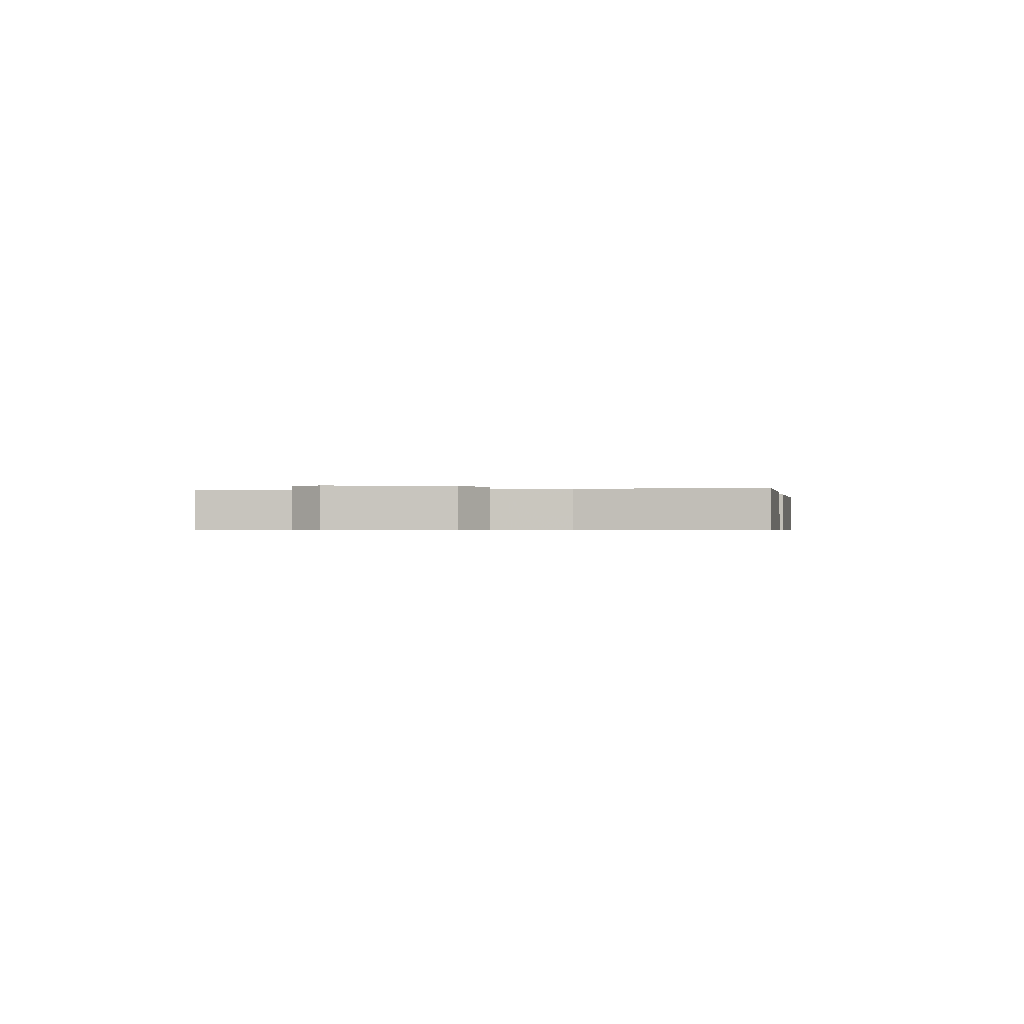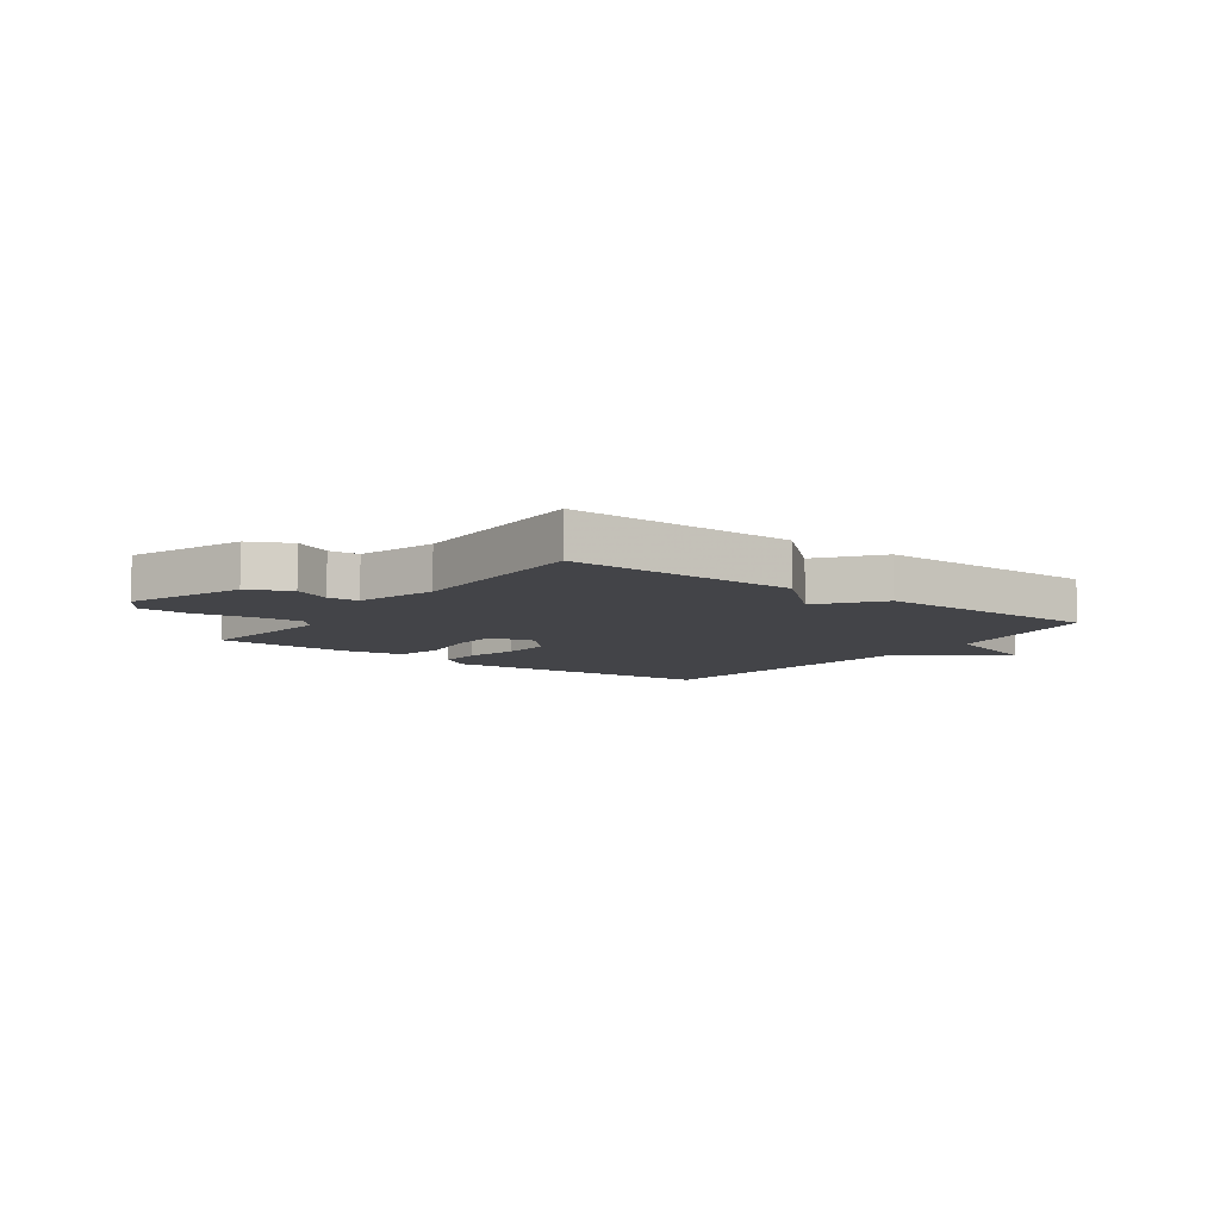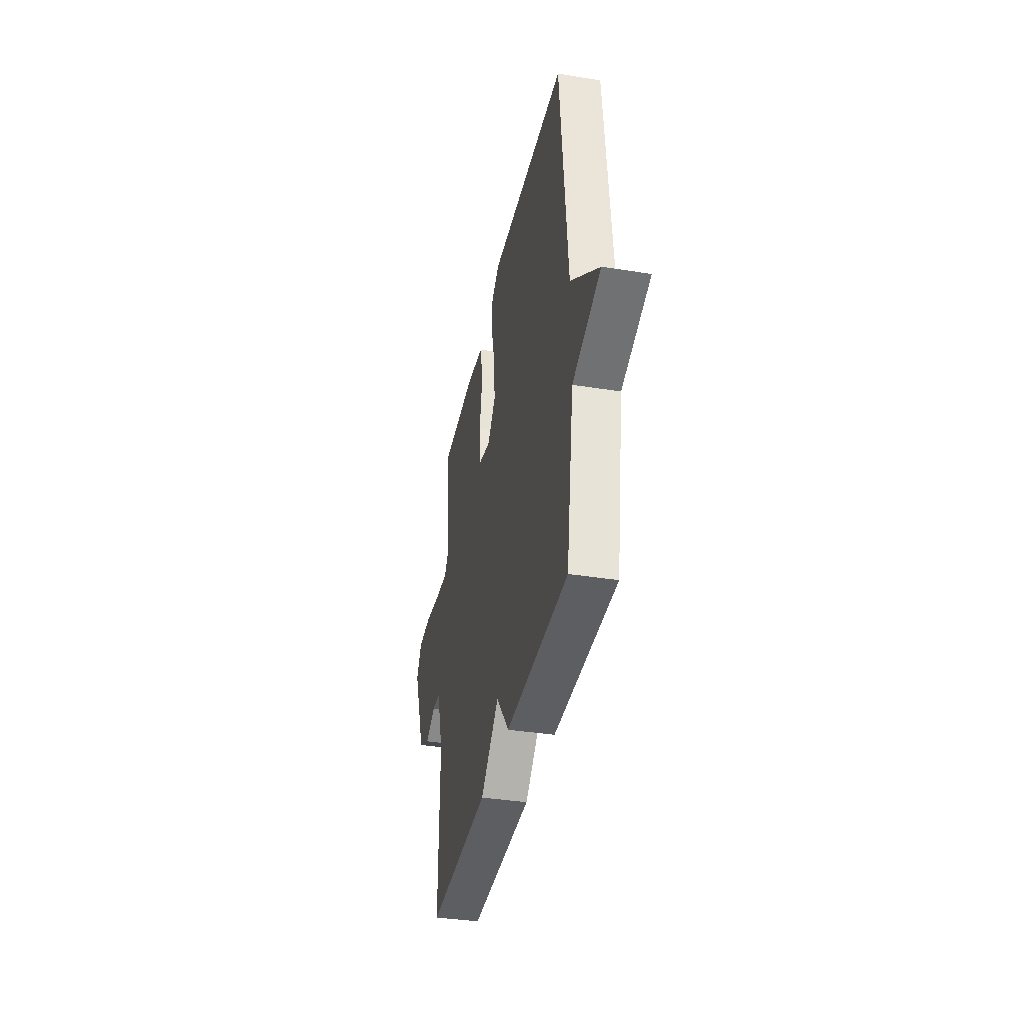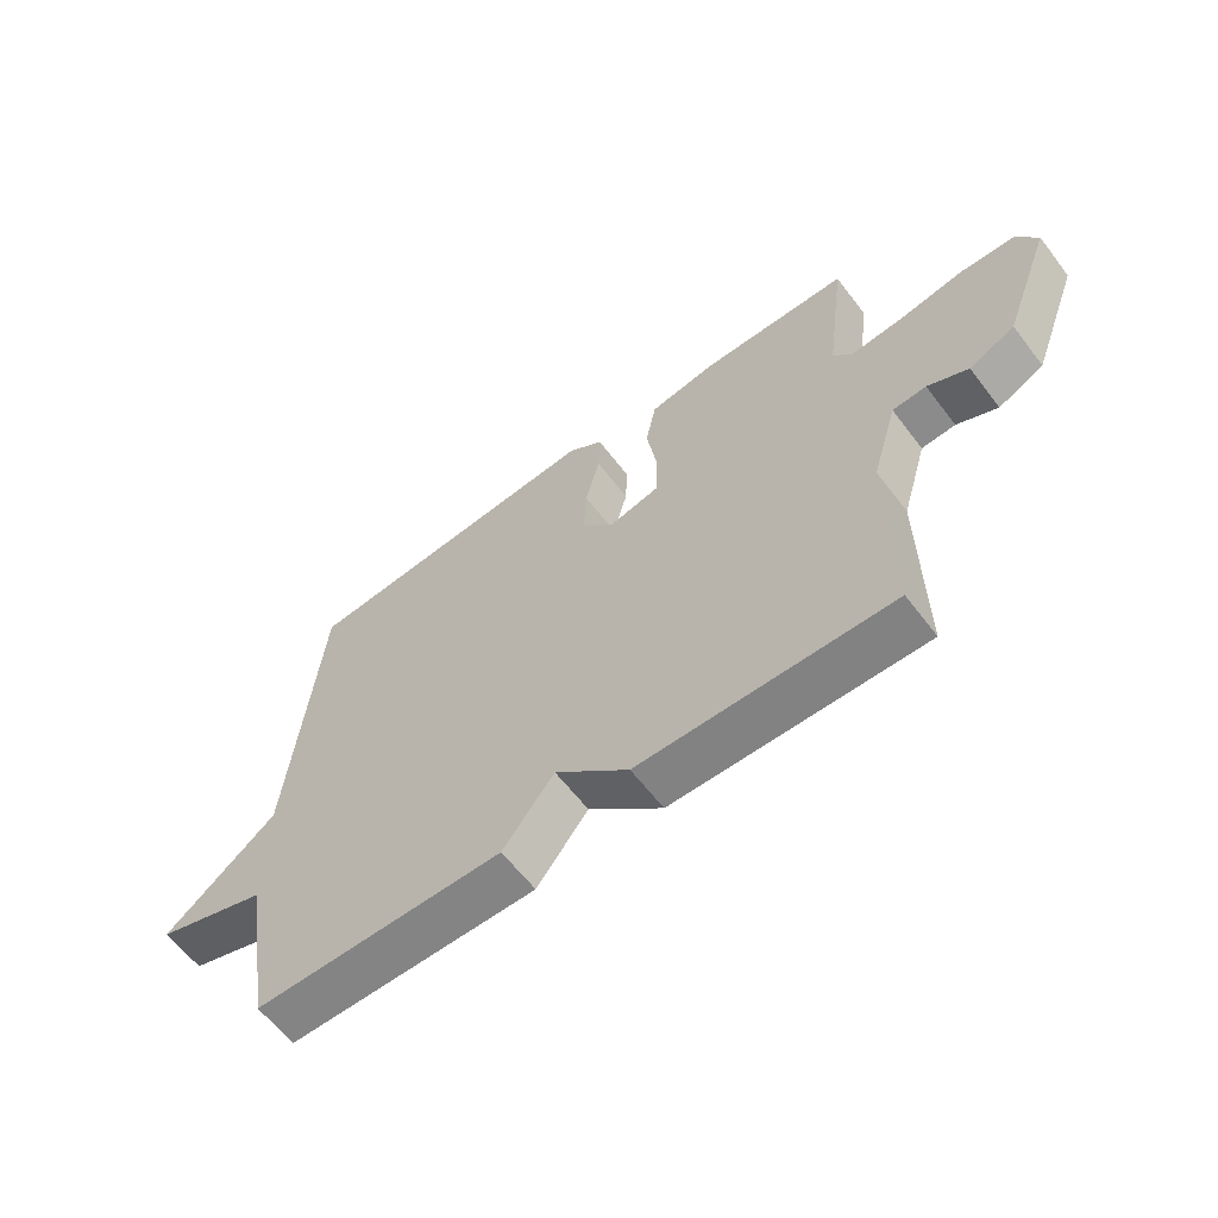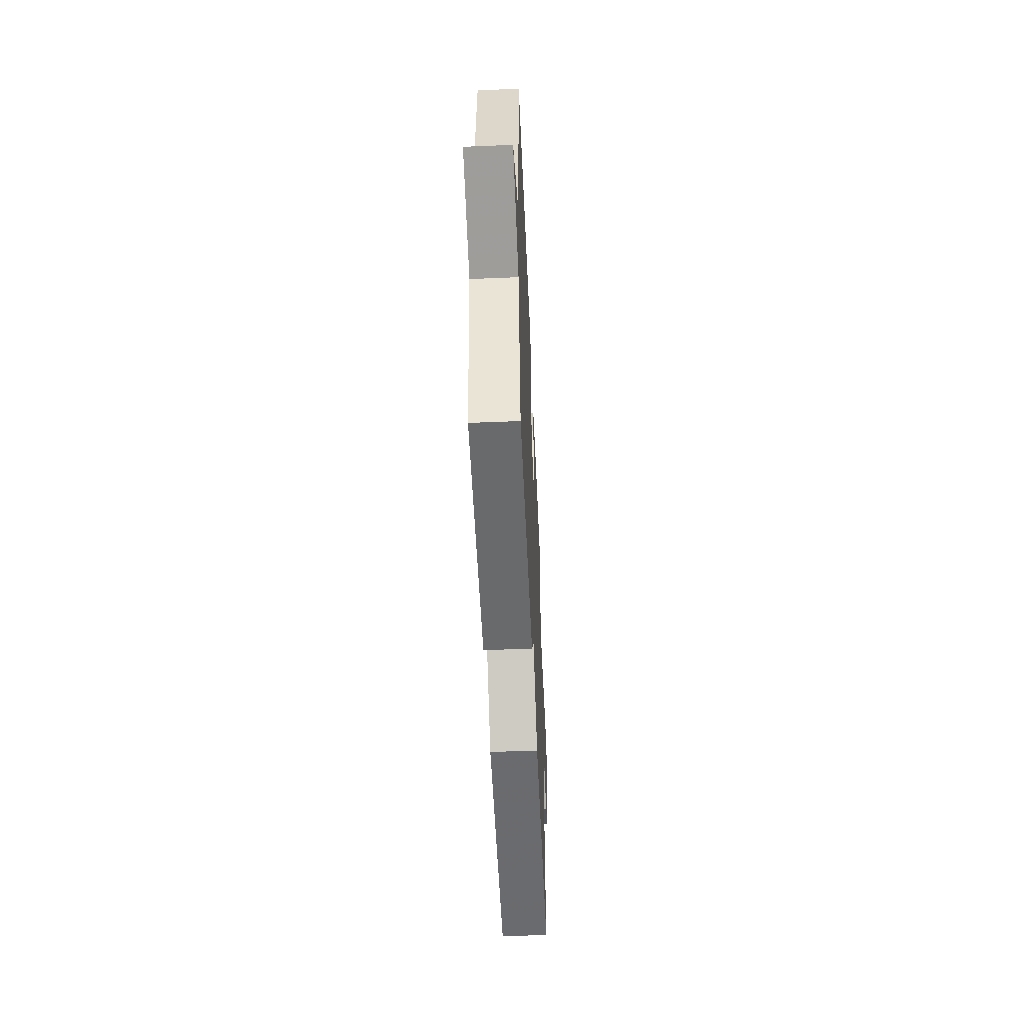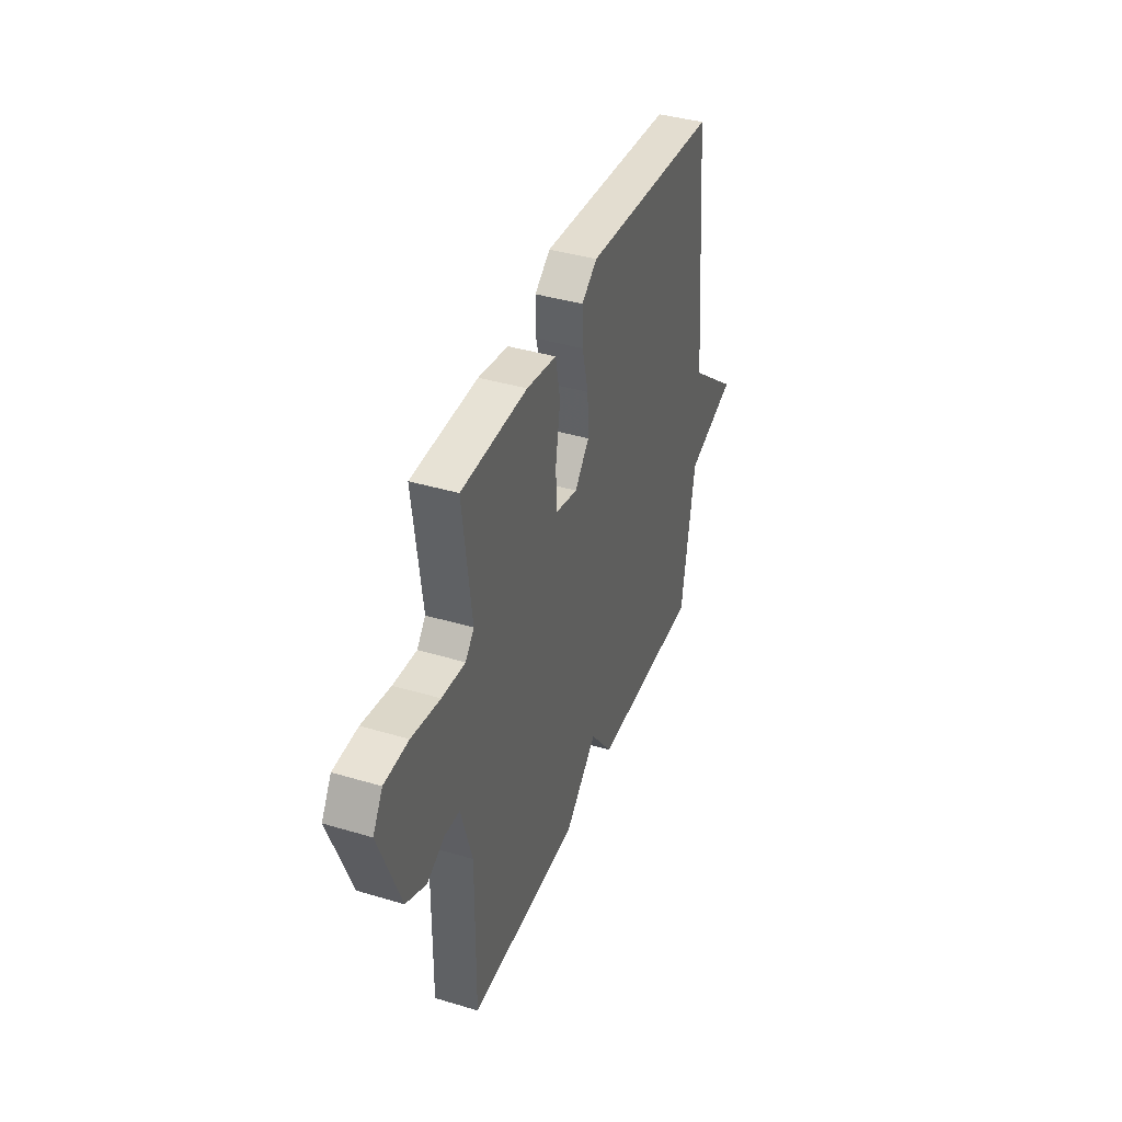
<metadata>
{"format":"obj","ext":"obj","renderer":"f3d","projection":"perspective","resolution":1024,"background":"white","views":[{"elev":-0.5,"azim":100.5,"up":"+Y"},{"elev":-8.3,"azim":143.6,"up":"+Y"},{"elev":-37.9,"azim":-101.6,"up":"+Z"},{"elev":-61.1,"azim":37.2,"up":"+Z"},{"elev":-53.2,"azim":-87.5,"up":"+Z"},{"elev":39.7,"azim":110.3,"up":"+Z"}]}
</metadata>
<code>
v 0.5 0.07 0.5
v 0.468 0.07 0.25
v 0.499 0.07 0.214
v 0.583 0.07 0.222
v 0.685 0.07 0.241
v 0.772 0.07 0.239
v 0.807 0.07 0.182
v 0.73 0.07 -0.021
v 0.657 0.07 -0.057
v 0.592 0.07 -0.026
v 0.538 0.07 -0.03
v 0.497 0.07 -0.168
v 0.5 0.07 -0.5
v 0.098 0.07 -0.498
v -0.02 0.07 -0.392
v -0.102 0.07 -0.498
v -0.5 0.07 -0.5
v -0.548 0.07 -0.208
v -0.728 0.07 -0.152
v -0.548 0.07 -0.008
v -0.5 0.07 0.5
v -0.008 0.07 0.542
v 0.048 0.07 0.502
v 0.046 0.07 0.426
v 0.023 0.07 0.335
v 0.019 0.07 0.249
v 0.071 0.07 0.19
v 0.152 0.07 0.21
v 0.155 0.07 0.294
v 0.138 0.07 0.399
v 0.155 0.07 0.483
v 0.263 0.07 0.502
v 0.5 0 0.5
v 0.468 0 0.25
v 0.499 0 0.214
v 0.583 0 0.222
v 0.685 0 0.241
v 0.772 0 0.239
v 0.807 0 0.182
v 0.73 0 -0.021
v 0.657 0 -0.057
v 0.592 0 -0.026
v 0.538 0 -0.03
v 0.497 0 -0.168
v 0.5 0 -0.5
v 0.098 0 -0.498
v -0.02 0 -0.392
v -0.102 0 -0.498
v -0.5 0 -0.5
v -0.548 0 -0.208
v -0.728 0 -0.152
v -0.548 0 -0.008
v -0.5 0 0.5
v -0.008 0 0.542
v 0.048 0 0.502
v 0.046 0 0.426
v 0.023 0 0.335
v 0.019 0 0.249
v 0.071 0 0.19
v 0.152 0 0.21
v 0.155 0 0.294
v 0.138 0 0.399
v 0.155 0 0.483
v 0.263 0 0.502
f 32 1 2
f 31 32 2
f 30 31 2
f 29 30 2
f 28 29 2 3
f 27 28 3
f 23 24 25
f 22 23 25
f 21 22 25
f 20 21 25
f 20 25 26
f 19 20 26
f 18 19 26
f 18 26 27
f 17 18 27
f 16 17 27
f 15 16 27
f 14 15 27
f 13 14 27
f 12 13 27
f 8 9 10
f 7 8 10
f 6 7 10
f 5 6 10
f 4 5 10
f 3 4 10 11
f 3 11 12 27
f 34 33 64
f 34 64 63
f 34 63 62
f 34 62 61
f 35 34 61 60
f 35 60 59
f 57 56 55
f 57 55 54
f 57 54 53
f 57 53 52
f 58 57 52
f 58 52 51
f 58 51 50
f 59 58 50
f 59 50 49
f 59 49 48
f 59 48 47
f 59 47 46
f 59 46 45
f 59 45 44
f 42 41 40
f 42 40 39
f 42 39 38
f 42 38 37
f 42 37 36
f 43 42 36 35
f 59 44 43 35
f 1 33 34 2
f 2 34 35 3
f 3 35 36 4
f 4 36 37 5
f 5 37 38 6
f 6 38 39 7
f 7 39 40 8
f 8 40 41 9
f 9 41 42 10
f 10 42 43 11
f 11 43 44 12
f 12 44 45 13
f 13 45 46 14
f 14 46 47 15
f 15 47 48 16
f 16 48 49 17
f 17 49 50 18
f 18 50 51 19
f 19 51 52 20
f 20 52 53 21
f 21 53 54 22
f 22 54 55 23
f 23 55 56 24
f 24 56 57 25
f 25 57 58 26
f 26 58 59 27
f 27 59 60 28
f 28 60 61 29
f 29 61 62 30
f 30 62 63 31
f 31 63 64 32
f 32 64 33 1

</code>
